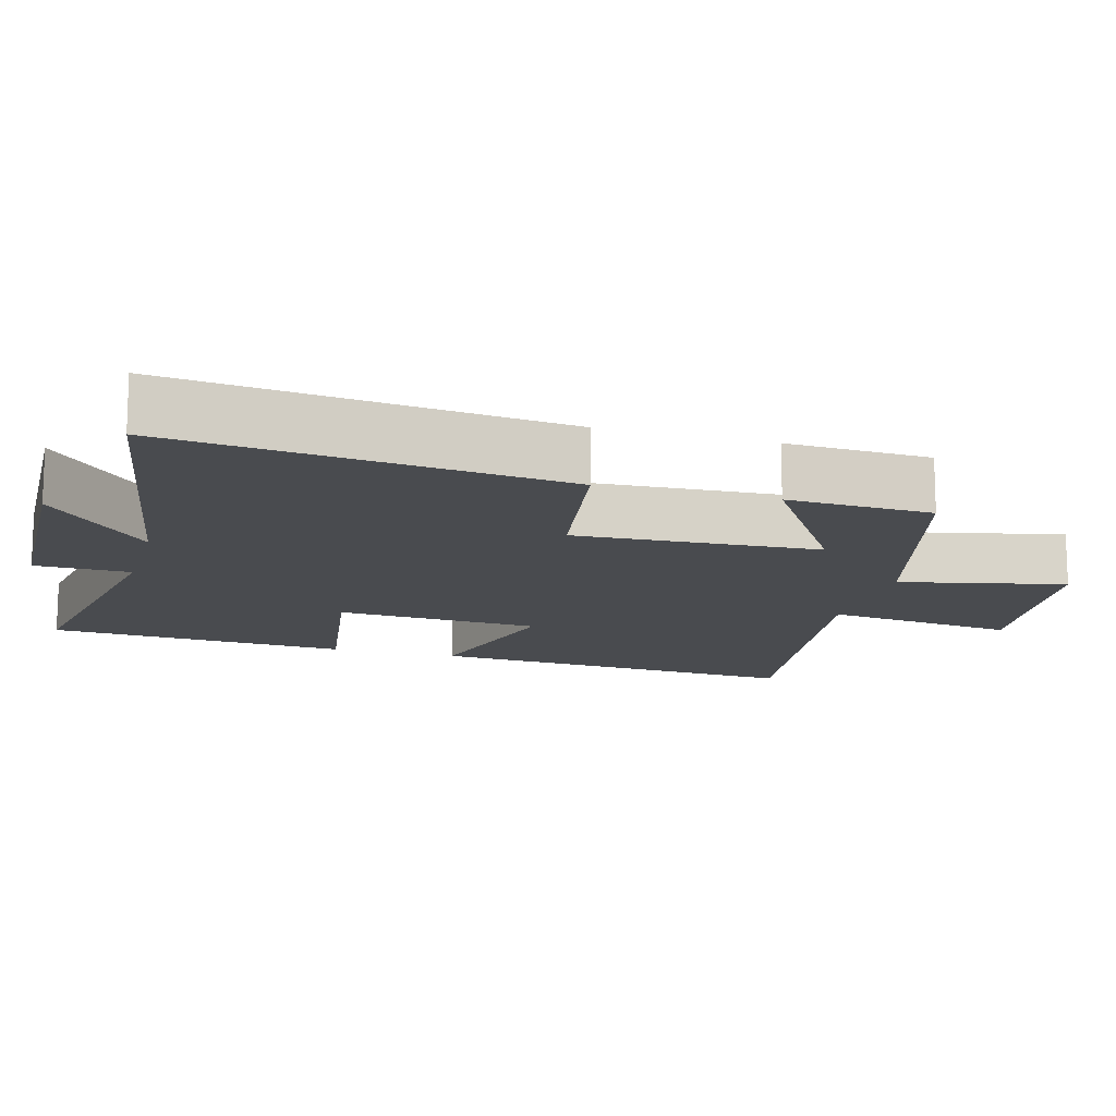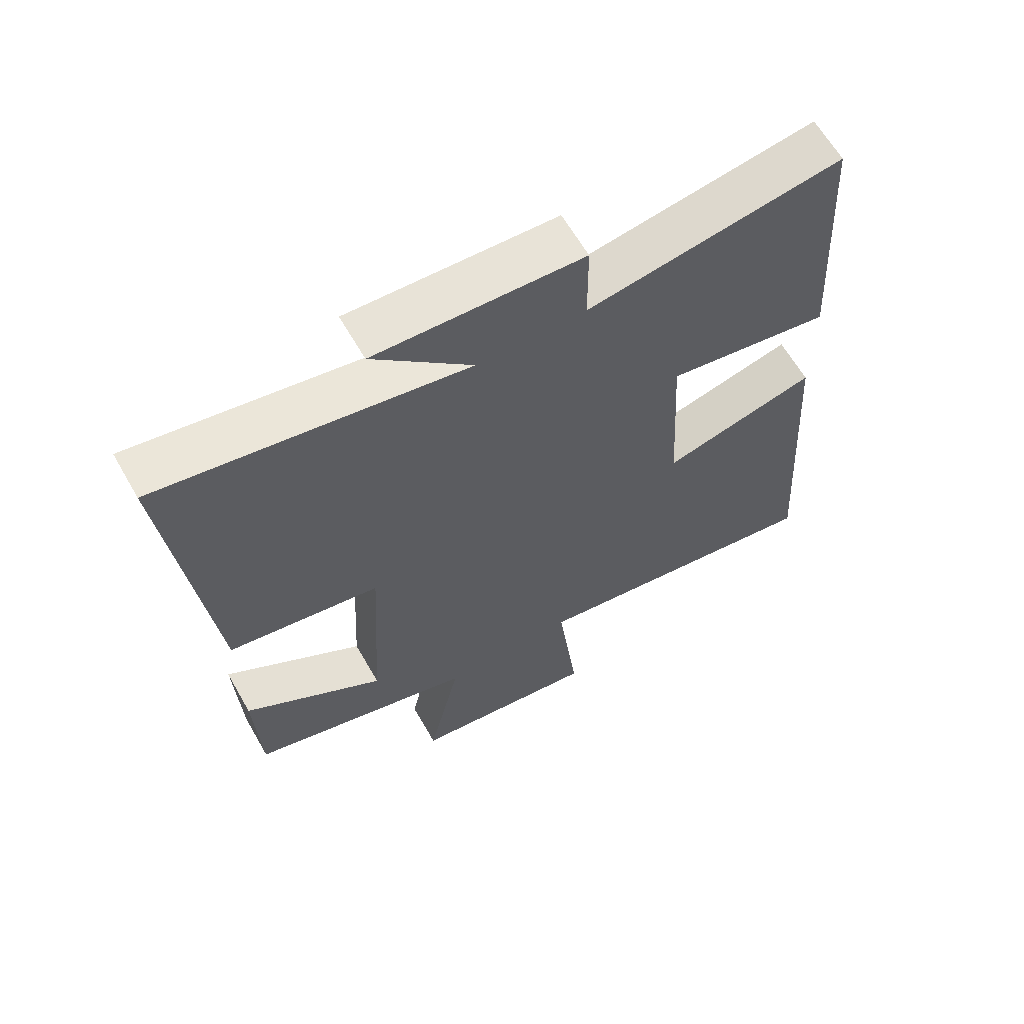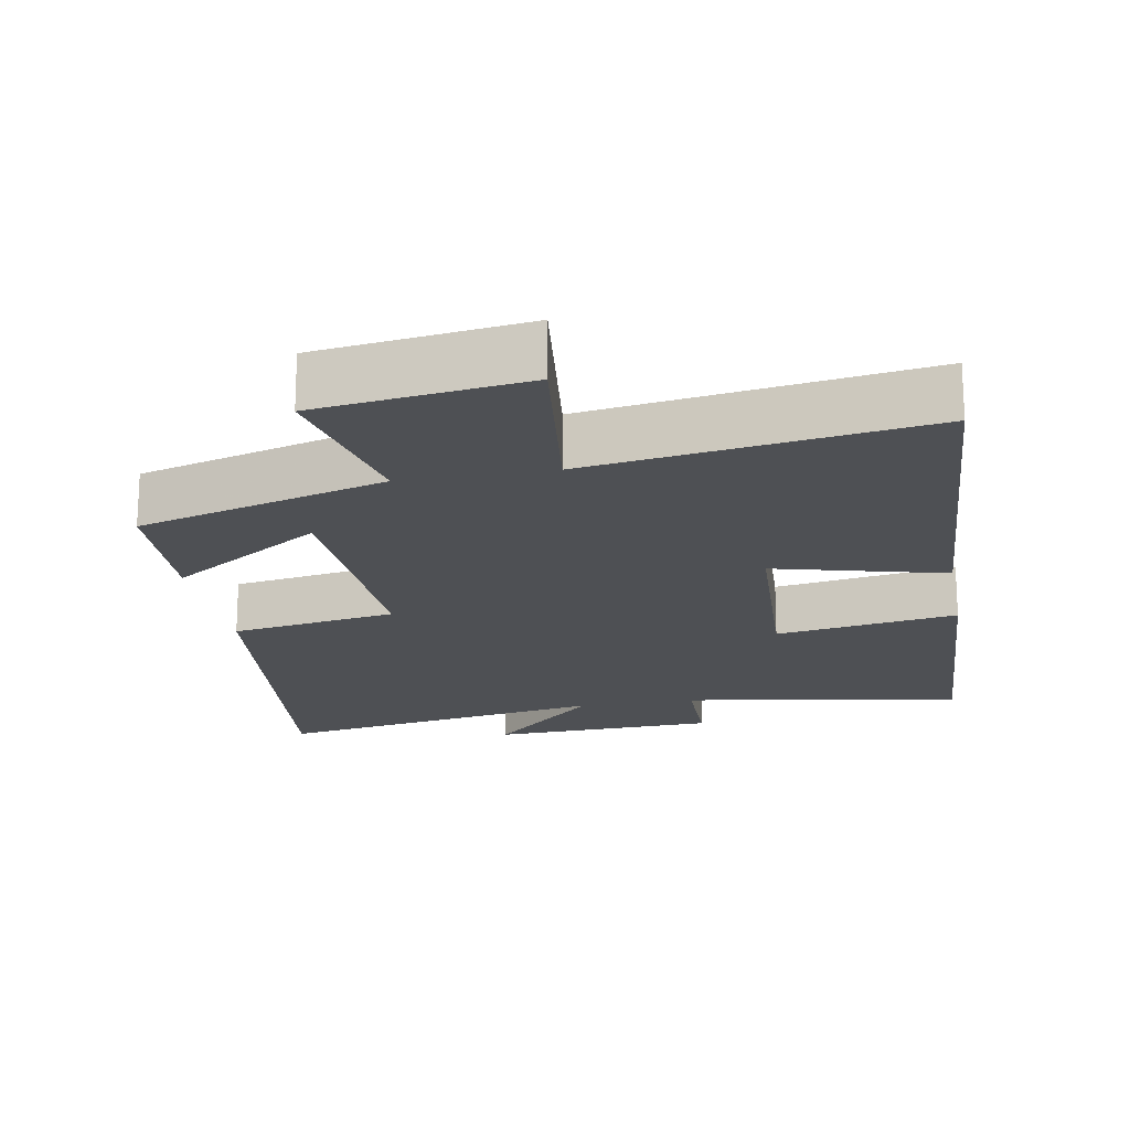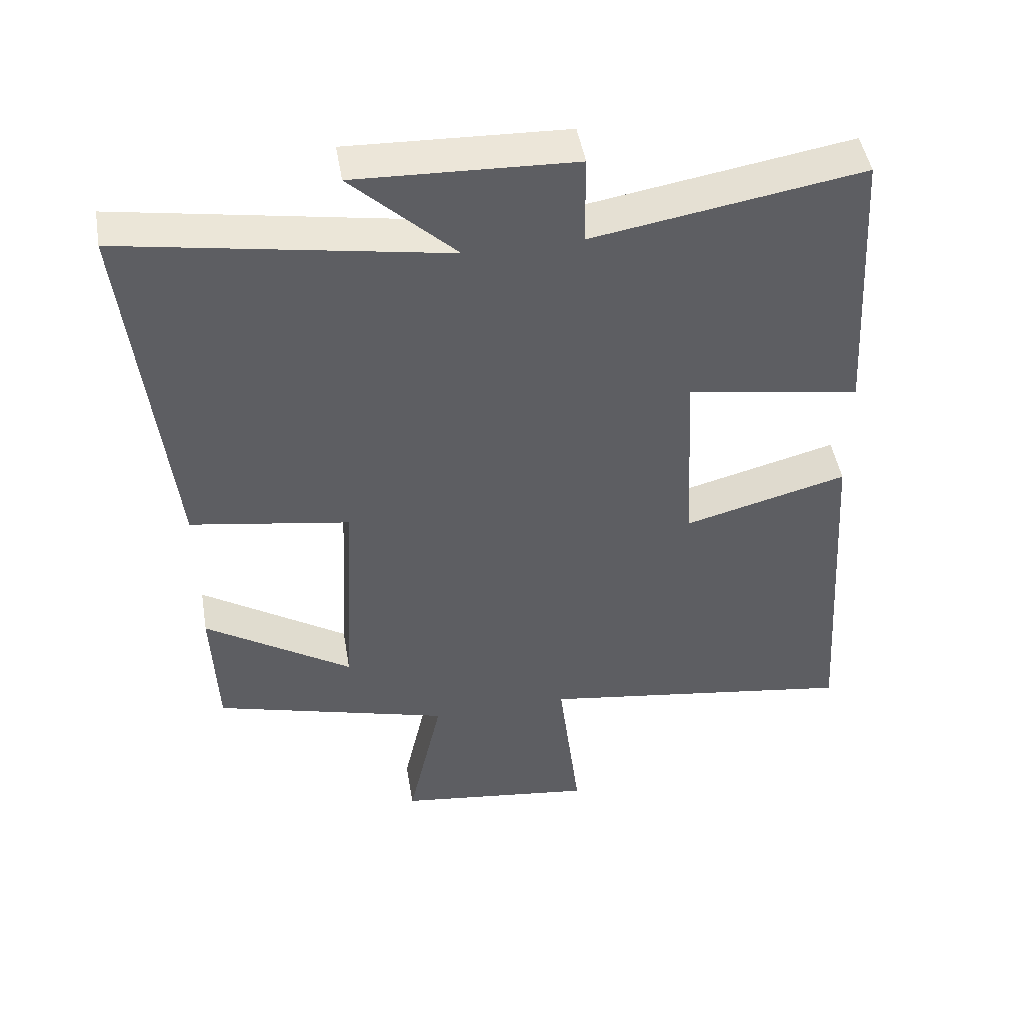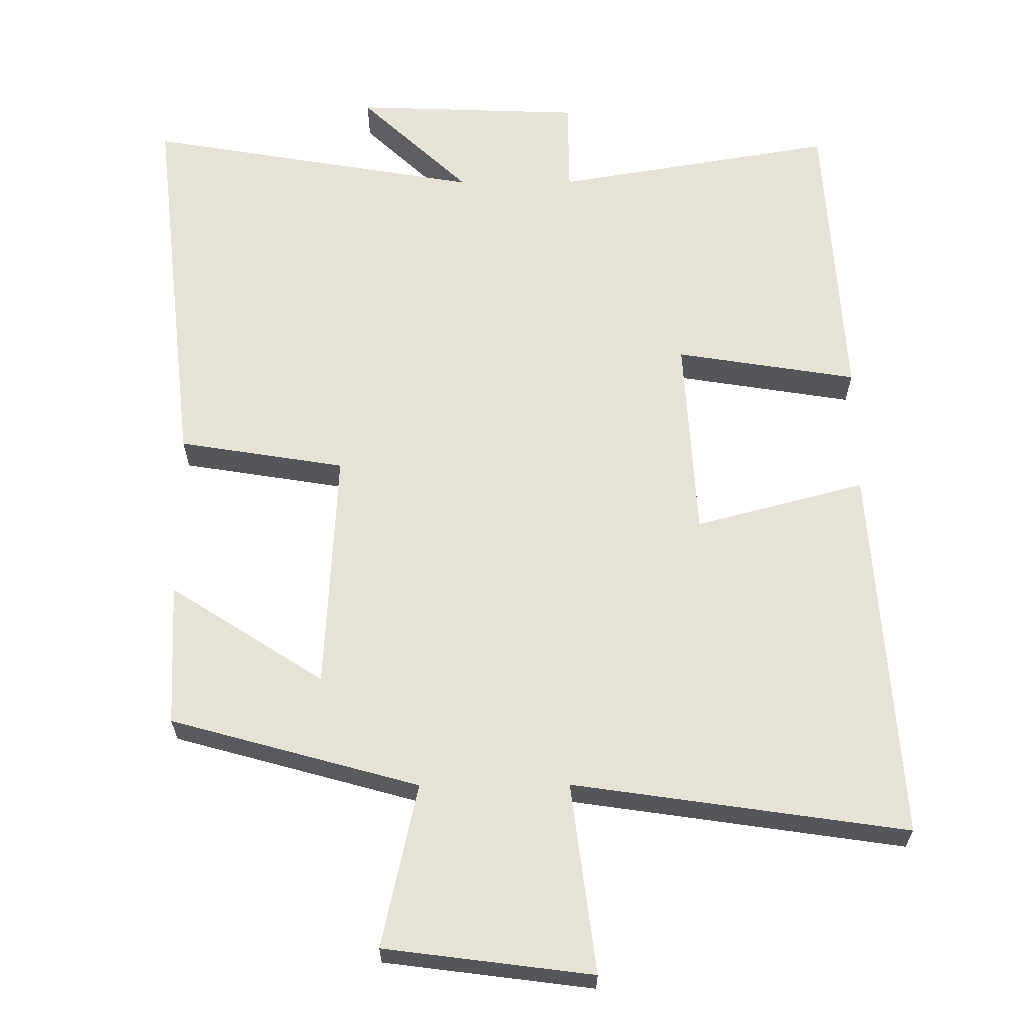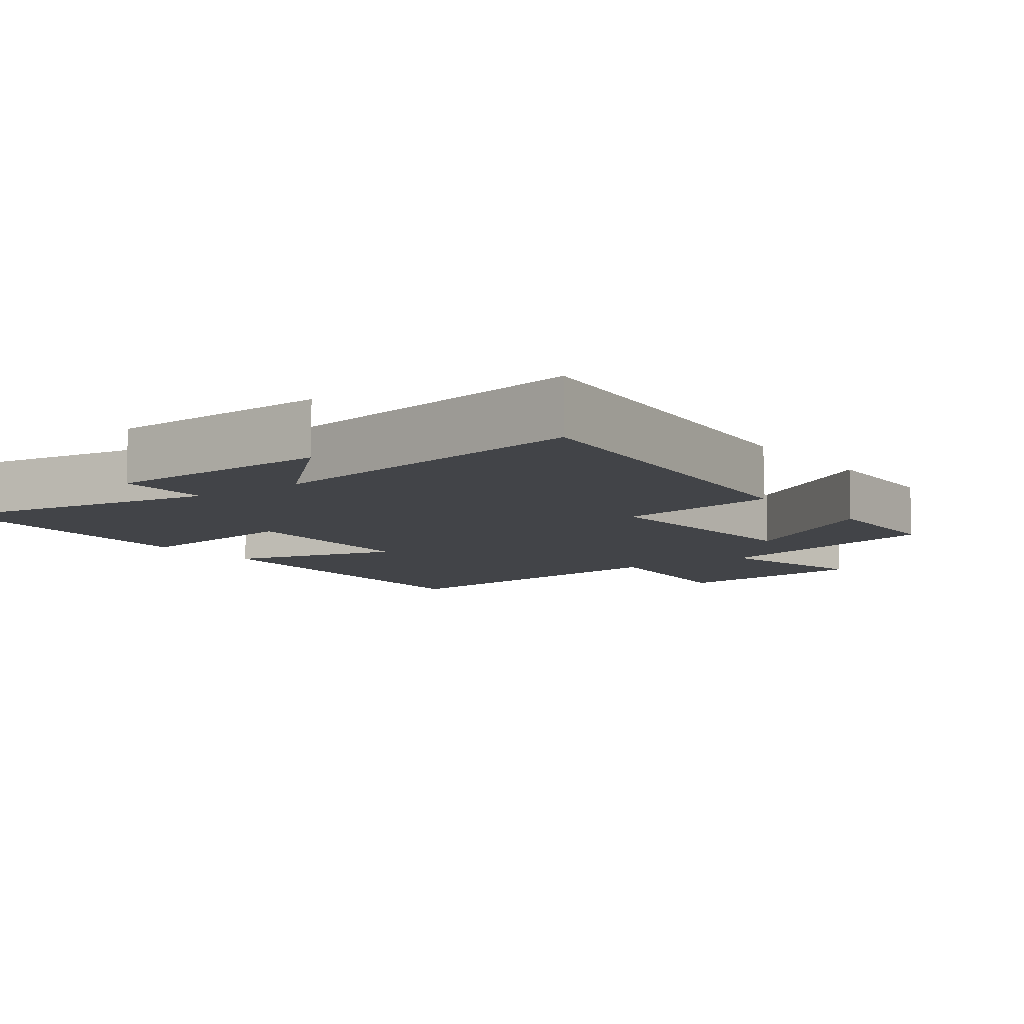
<metadata>
{"format":"obj","ext":"obj","renderer":"f3d","projection":"perspective","resolution":1024,"background":"white","views":[{"elev":-13.9,"azim":74.2,"up":"+Y"},{"elev":63.4,"azim":150.2,"up":"+Z"},{"elev":-19.0,"azim":-169.6,"up":"+Y"},{"elev":47.2,"azim":170.3,"up":"+Z"},{"elev":63.7,"azim":179.7,"up":"+Y"},{"elev":-8.1,"azim":36.5,"up":"+Y"}]}
</metadata>
<code>
v 0.492 0.07 -0.403
v 0.143 0.07 -0.5
v 0.194 0.07 -0.73
v -0.098 0.07 -0.768
v -0.065 0.07 -0.5
v -0.535 0.07 -0.569
v -0.5 0.07 -0.037
v -0.261 0.07 -0.1
v -0.245 0.07 0.186
v -0.5 0.07 0.145
v -0.475 0.07 0.566
v -0.081 0.07 0.5
v -0.08 0.07 0.633
v 0.24 0.07 0.645
v 0.087 0.07 0.5
v 0.56 0.07 0.581
v 0.5 0.07 0.037
v 0.266 0.07 -0.001
v 0.284 0.07 -0.341
v 0.5 0.07 -0.201
v 0.492 0 -0.403
v 0.143 0 -0.5
v 0.194 0 -0.73
v -0.098 0 -0.768
v -0.065 0 -0.5
v -0.535 0 -0.569
v -0.5 0 -0.037
v -0.261 0 -0.1
v -0.245 0 0.186
v -0.5 0 0.145
v -0.475 0 0.566
v -0.081 0 0.5
v -0.08 0 0.633
v 0.24 0 0.645
v 0.087 0 0.5
v 0.56 0 0.581
v 0.5 0 0.037
v 0.266 0 -0.001
v 0.284 0 -0.341
v 0.5 0 -0.201
f 19 20 1 2
f 18 19 2
f 15 16 17 18
f 15 18 2
f 12 13 14 15
f 12 15 2
f 9 10 11 12
f 12 2 3
f 9 12 3
f 8 9 3
f 5 6 7 8
f 5 8 3
f 3 4 5
f 22 21 40 39
f 22 39 38
f 38 37 36 35
f 22 38 35
f 35 34 33 32
f 22 35 32
f 32 31 30 29
f 23 22 32
f 23 32 29
f 23 29 28
f 28 27 26 25
f 23 28 25
f 25 24 23
f 1 21 22 2
f 2 22 23 3
f 3 23 24 4
f 4 24 25 5
f 5 25 26 6
f 6 26 27 7
f 7 27 28 8
f 8 28 29 9
f 9 29 30 10
f 10 30 31 11
f 11 31 32 12
f 12 32 33 13
f 13 33 34 14
f 14 34 35 15
f 15 35 36 16
f 16 36 37 17
f 17 37 38 18
f 18 38 39 19
f 19 39 40 20
f 20 40 21 1

</code>
